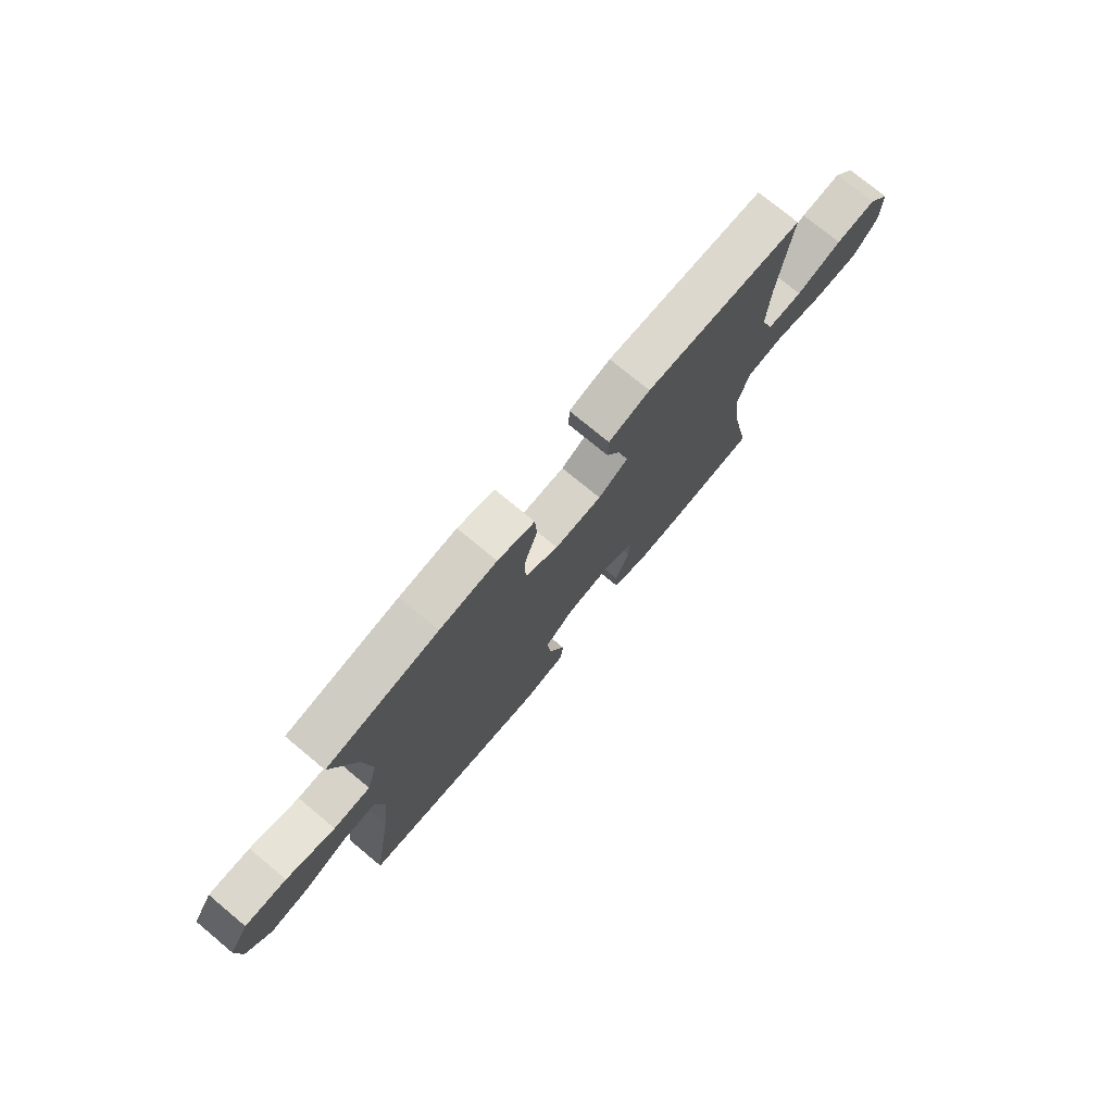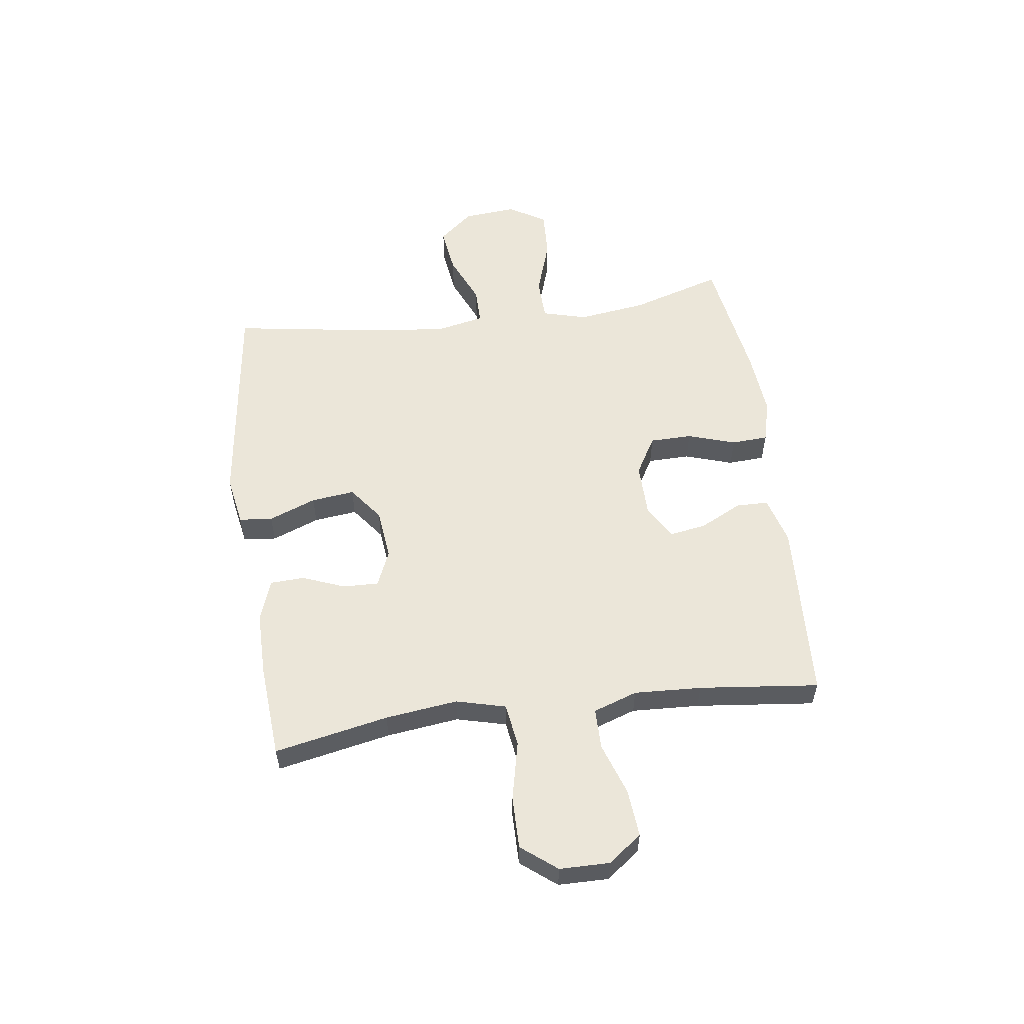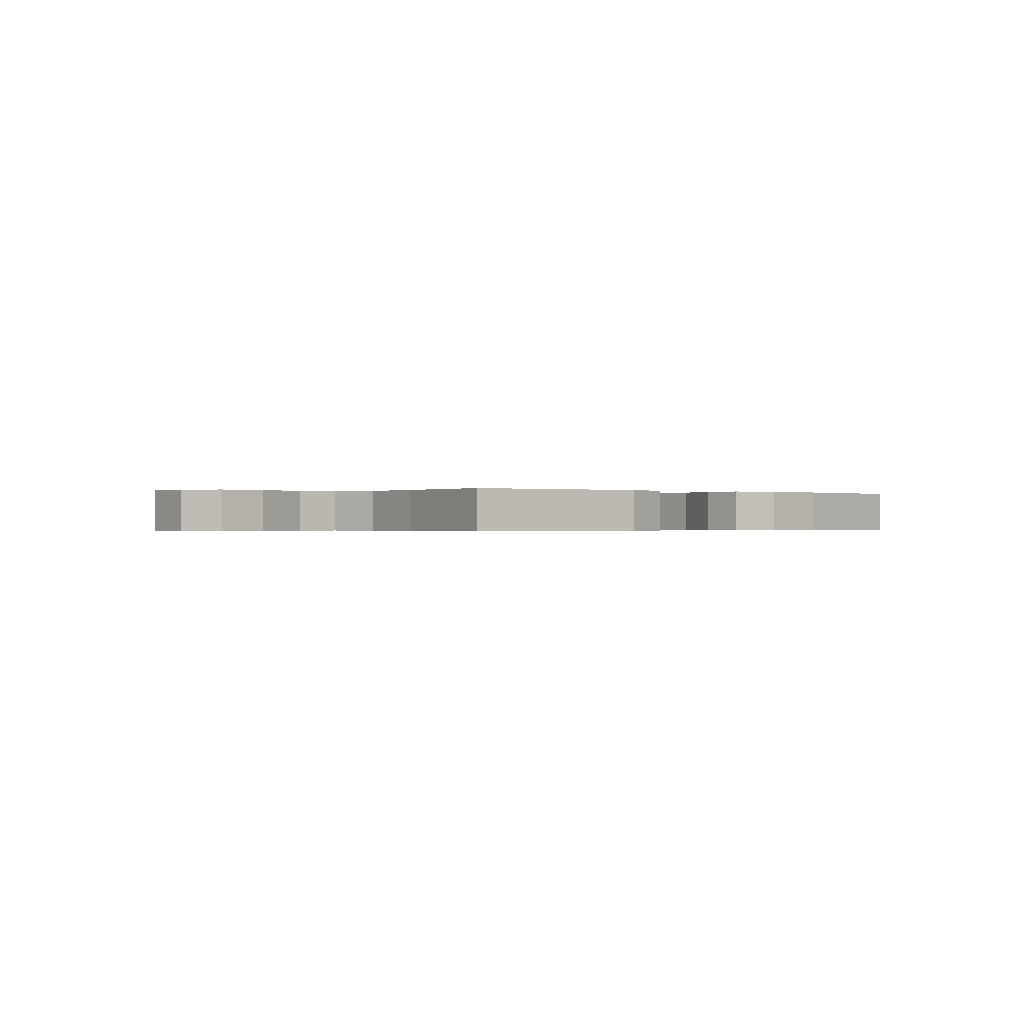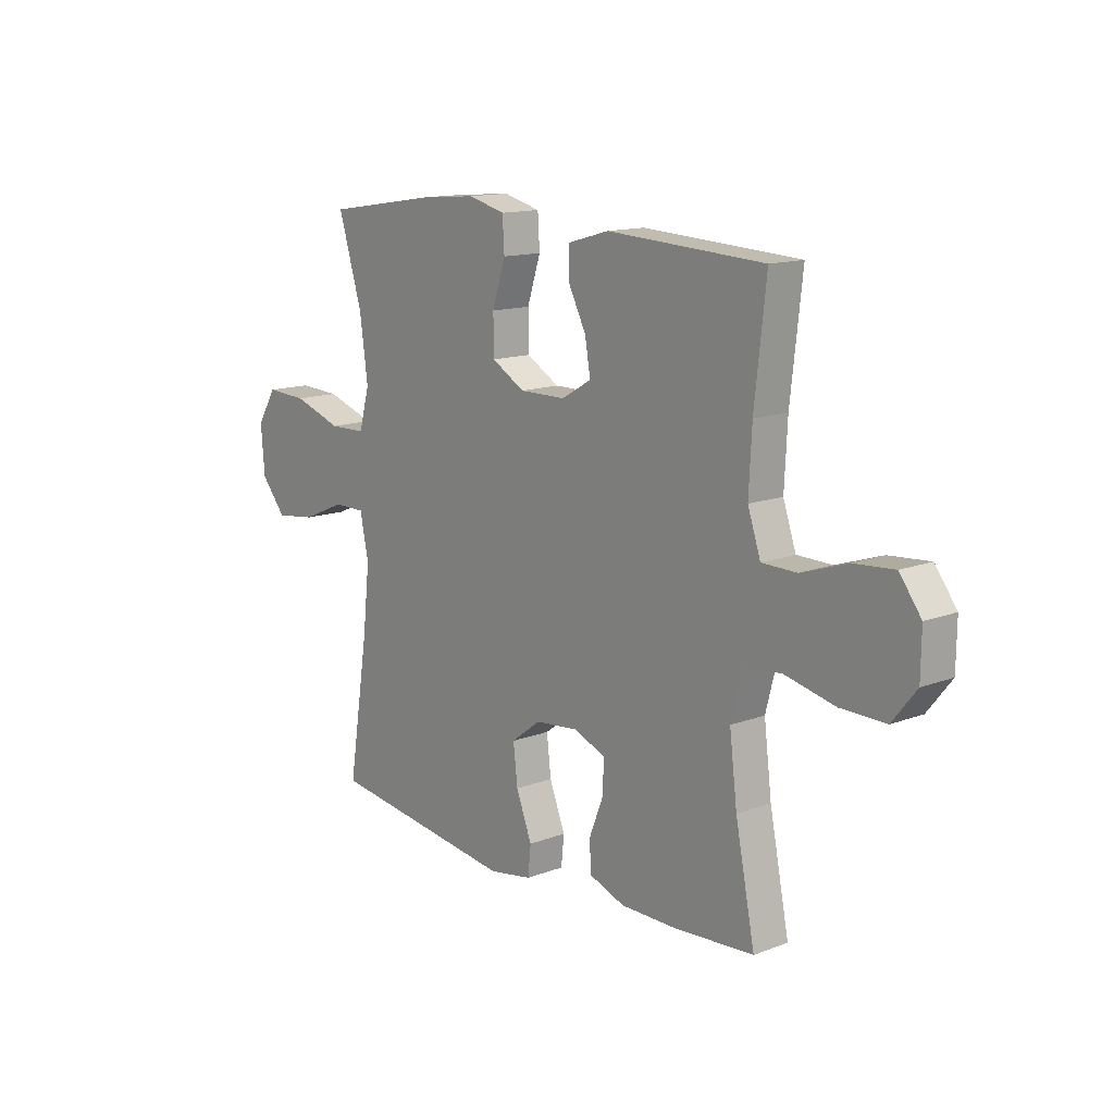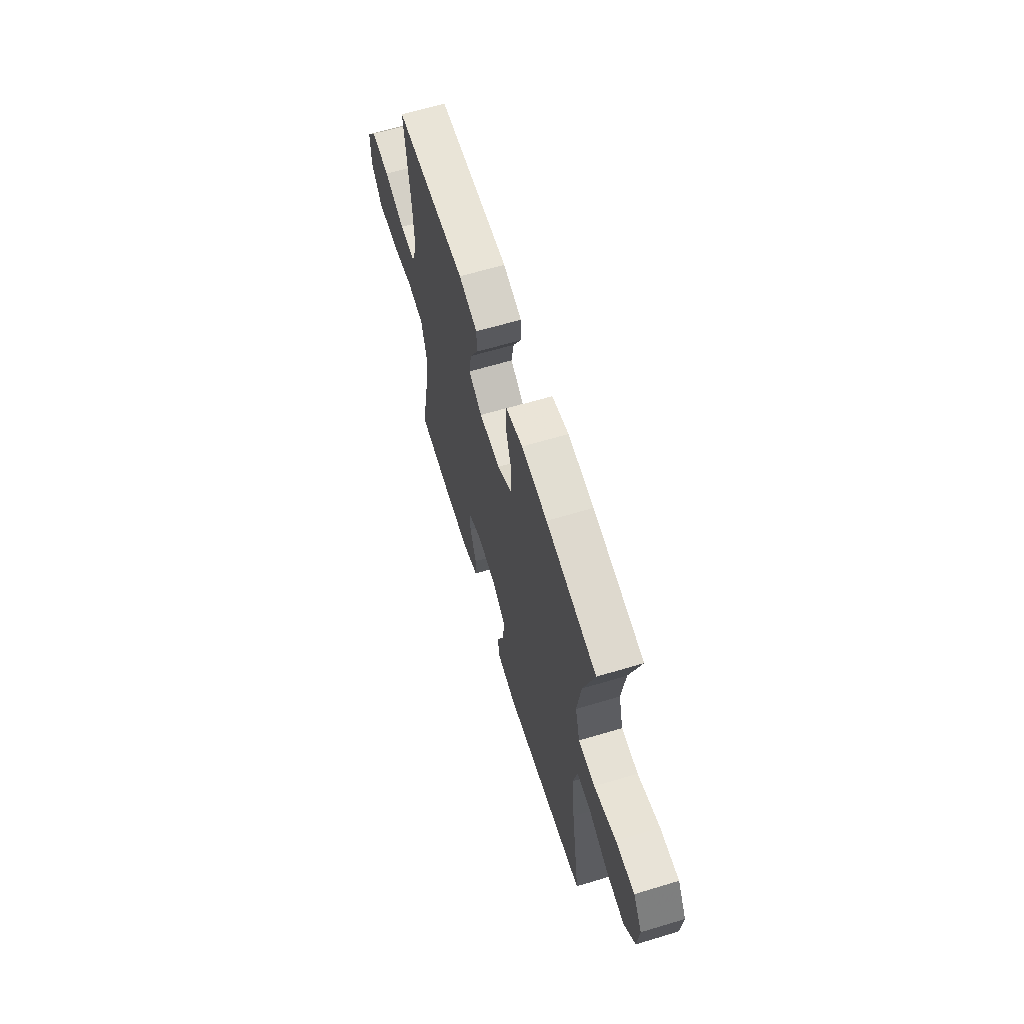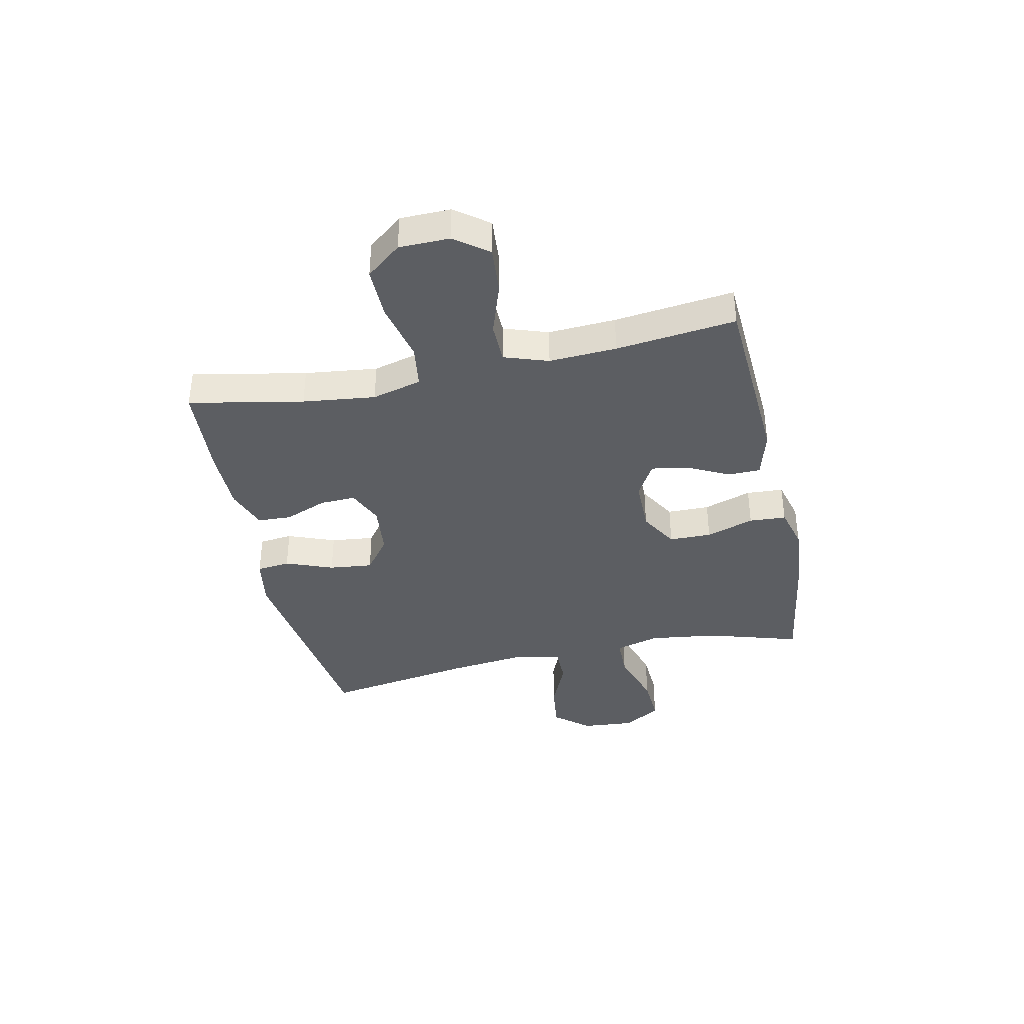
<metadata>
{"format":"obj","ext":"obj","renderer":"f3d","projection":"perspective","resolution":1024,"background":"white","views":[{"elev":75.4,"azim":129.7,"up":"+Z"},{"elev":55.8,"azim":-97.8,"up":"+Y"},{"elev":-0.3,"azim":-39.2,"up":"+Y"},{"elev":13.8,"azim":-130.1,"up":"+Z"},{"elev":63.6,"azim":73.1,"up":"+Z"},{"elev":-38.1,"azim":-77.7,"up":"+Y"}]}
</metadata>
<code>
v -0.5 0.07 0.5
v -0.172 0.07 0.518
v -0.086 0.07 0.494
v -0.085 0.07 0.436
v -0.123 0.07 0.361
v -0.134 0.07 0.295
v -0.072 0.07 0.259
v 0.025 0.07 0.258
v 0.094 0.07 0.298
v 0.095 0.07 0.374
v 0.067 0.07 0.46
v 0.071 0.07 0.526
v 0.148 0.07 0.546
v 0.267 0.07 0.536
v 0.5 0.07 0.5
v 0.45 0.07 0.336
v 0.433 0.07 0.212
v 0.455 0.07 0.132
v 0.532 0.07 0.13
v 0.634 0.07 0.164
v 0.721 0.07 0.168
v 0.762 0.07 0.102
v 0.754 0.07 0.006
v 0.702 0.07 -0.056
v 0.617 0.07 -0.045
v 0.526 0.07 -0.006
v 0.46 0.07 -0.006
v 0.442 0.07 -0.092
v 0.457 0.07 -0.228
v 0.5 0.07 -0.5
v 0.105 0.07 -0.552
v 0.014 0.07 -0.536
v 0.008 0.07 -0.476
v 0.041 0.07 -0.391
v 0.05 0.07 -0.313
v -0.012 0.07 -0.266
v -0.104 0.07 -0.256
v -0.169 0.07 -0.284
v -0.167 0.07 -0.348
v -0.137 0.07 -0.424
v -0.14 0.07 -0.485
v -0.215 0.07 -0.512
v -0.331 0.07 -0.512
v -0.5 0.07 -0.5
v -0.459 0.07 -0.295
v -0.443 0.07 -0.165
v -0.466 0.07 -0.076
v -0.544 0.07 -0.065
v -0.65 0.07 -0.089
v -0.744 0.07 -0.09
v -0.794 0.07 -0.027
v -0.795 0.07 0.063
v -0.75 0.07 0.123
v -0.665 0.07 0.116
v -0.57 0.07 0.084
v -0.497 0.07 0.085
v -0.47 0.07 0.164
v -0.476 0.07 0.285
v -0.5 0 0.5
v -0.172 0 0.518
v -0.086 0 0.494
v -0.085 0 0.436
v -0.123 0 0.361
v -0.134 0 0.295
v -0.072 0 0.259
v 0.025 0 0.258
v 0.094 0 0.298
v 0.095 0 0.374
v 0.067 0 0.46
v 0.071 0 0.526
v 0.148 0 0.546
v 0.267 0 0.536
v 0.5 0 0.5
v 0.45 0 0.336
v 0.433 0 0.212
v 0.455 0 0.132
v 0.532 0 0.13
v 0.634 0 0.164
v 0.721 0 0.168
v 0.762 0 0.102
v 0.754 0 0.006
v 0.702 0 -0.056
v 0.617 0 -0.045
v 0.526 0 -0.006
v 0.46 0 -0.006
v 0.442 0 -0.092
v 0.457 0 -0.228
v 0.5 0 -0.5
v 0.105 0 -0.552
v 0.014 0 -0.536
v 0.008 0 -0.476
v 0.041 0 -0.391
v 0.05 0 -0.313
v -0.012 0 -0.266
v -0.104 0 -0.256
v -0.169 0 -0.284
v -0.167 0 -0.348
v -0.137 0 -0.424
v -0.14 0 -0.485
v -0.215 0 -0.512
v -0.331 0 -0.512
v -0.5 0 -0.5
v -0.459 0 -0.295
v -0.443 0 -0.165
v -0.466 0 -0.076
v -0.544 0 -0.065
v -0.65 0 -0.089
v -0.744 0 -0.09
v -0.794 0 -0.027
v -0.795 0 0.063
v -0.75 0 0.123
v -0.665 0 0.116
v -0.57 0 0.084
v -0.497 0 0.085
v -0.47 0 0.164
v -0.476 0 0.285
f 53 54 55
f 52 53 55
f 51 52 55
f 50 51 55
f 49 50 55
f 48 49 55
f 47 48 55 56
f 46 47 56 57
f 43 44 45
f 42 43 45
f 41 42 45
f 40 41 45
f 39 40 45
f 38 39 45 46
f 46 57 58
f 38 46 58
f 37 38 58
f 32 33 34
f 31 32 34
f 30 31 34
f 29 30 34
f 28 29 34 35
f 27 28 35 36
f 24 25 26
f 23 24 26
f 22 23 26
f 21 22 26
f 20 21 26
f 19 20 26
f 18 19 26 27
f 36 37 58
f 27 36 58
f 18 27 58
f 17 18 58
f 14 15 16
f 13 14 16
f 12 13 16
f 11 12 16
f 10 11 16
f 3 4 5
f 2 3 5
f 1 2 5
f 58 1 5
f 58 5 6
f 9 10 16 17
f 8 9 17
f 7 8 17
f 7 17 58
f 6 7 58
f 113 112 111
f 113 111 110
f 113 110 109
f 113 109 108
f 113 108 107
f 113 107 106
f 114 113 106 105
f 115 114 105 104
f 103 102 101
f 103 101 100
f 103 100 99
f 103 99 98
f 103 98 97
f 104 103 97 96
f 116 115 104
f 116 104 96
f 116 96 95
f 92 91 90
f 92 90 89
f 92 89 88
f 92 88 87
f 93 92 87 86
f 94 93 86 85
f 84 83 82
f 84 82 81
f 84 81 80
f 84 80 79
f 84 79 78
f 84 78 77
f 85 84 77 76
f 116 95 94
f 116 94 85
f 116 85 76
f 116 76 75
f 74 73 72
f 74 72 71
f 74 71 70
f 74 70 69
f 74 69 68
f 63 62 61
f 63 61 60
f 63 60 59
f 63 59 116
f 64 63 116
f 75 74 68 67
f 75 67 66
f 75 66 65
f 116 75 65
f 116 65 64
f 1 59 60 2
f 2 60 61 3
f 3 61 62 4
f 4 62 63 5
f 5 63 64 6
f 6 64 65 7
f 7 65 66 8
f 8 66 67 9
f 9 67 68 10
f 10 68 69 11
f 11 69 70 12
f 12 70 71 13
f 13 71 72 14
f 14 72 73 15
f 15 73 74 16
f 16 74 75 17
f 17 75 76 18
f 18 76 77 19
f 19 77 78 20
f 20 78 79 21
f 21 79 80 22
f 22 80 81 23
f 23 81 82 24
f 24 82 83 25
f 25 83 84 26
f 26 84 85 27
f 27 85 86 28
f 28 86 87 29
f 29 87 88 30
f 30 88 89 31
f 31 89 90 32
f 32 90 91 33
f 33 91 92 34
f 34 92 93 35
f 35 93 94 36
f 36 94 95 37
f 37 95 96 38
f 38 96 97 39
f 39 97 98 40
f 40 98 99 41
f 41 99 100 42
f 42 100 101 43
f 43 101 102 44
f 44 102 103 45
f 45 103 104 46
f 46 104 105 47
f 47 105 106 48
f 48 106 107 49
f 49 107 108 50
f 50 108 109 51
f 51 109 110 52
f 52 110 111 53
f 53 111 112 54
f 54 112 113 55
f 55 113 114 56
f 56 114 115 57
f 57 115 116 58
f 58 116 59 1

</code>
